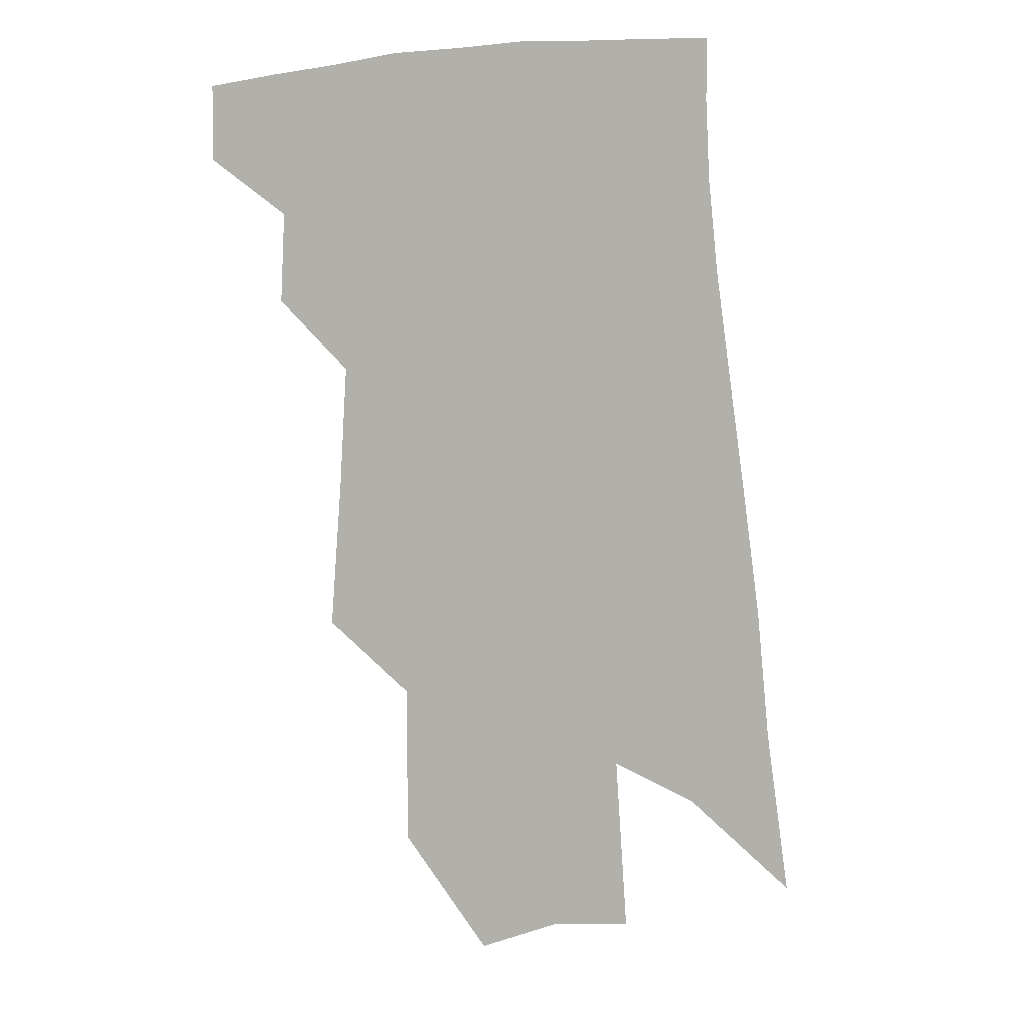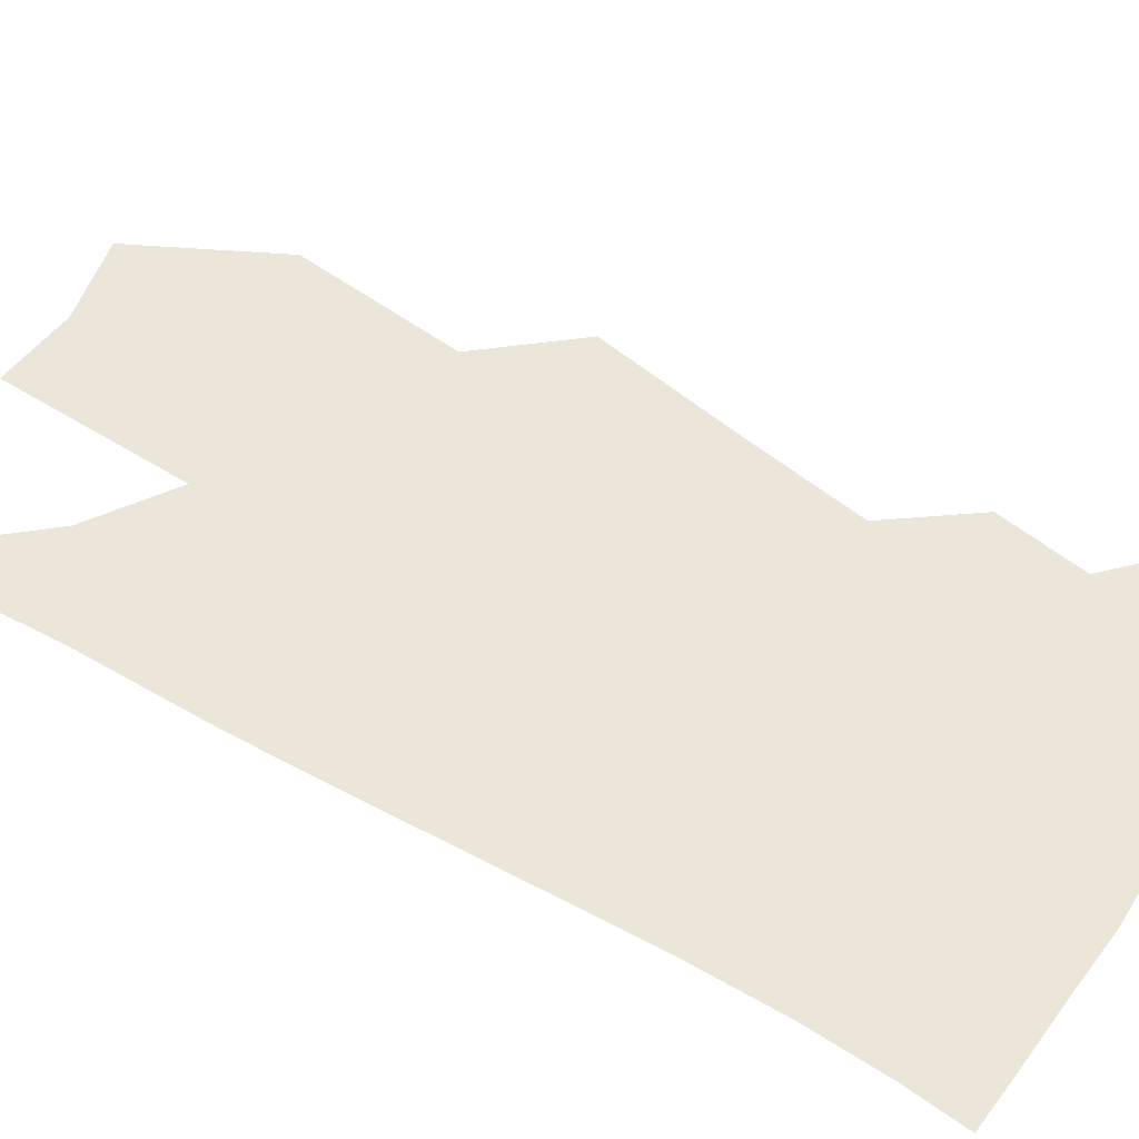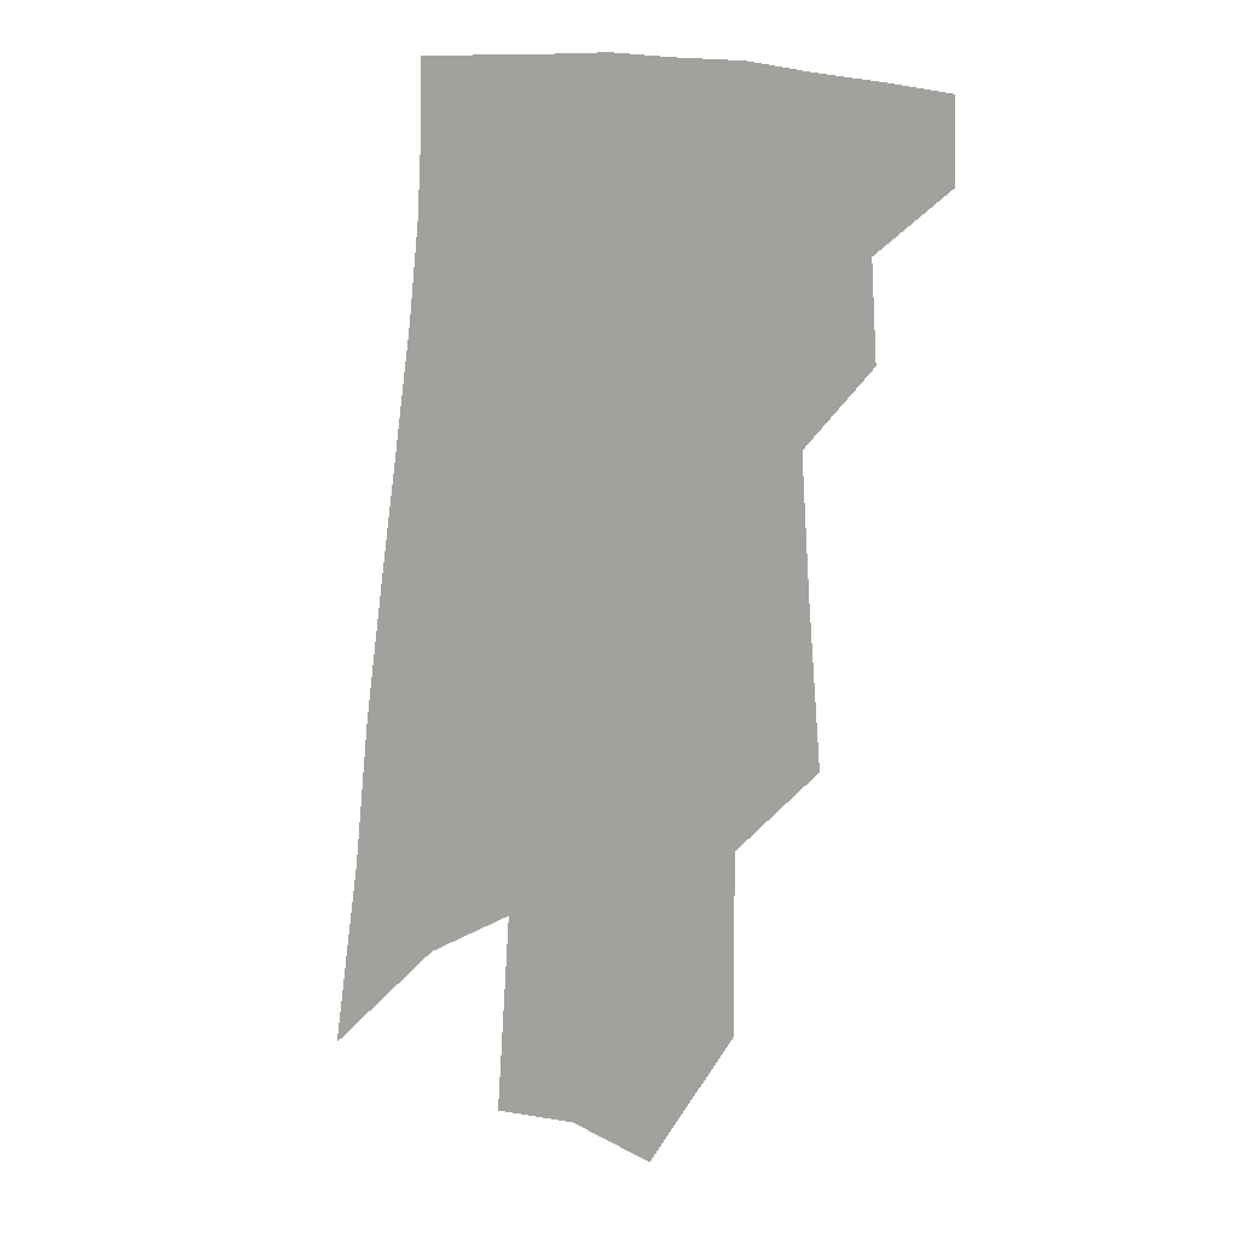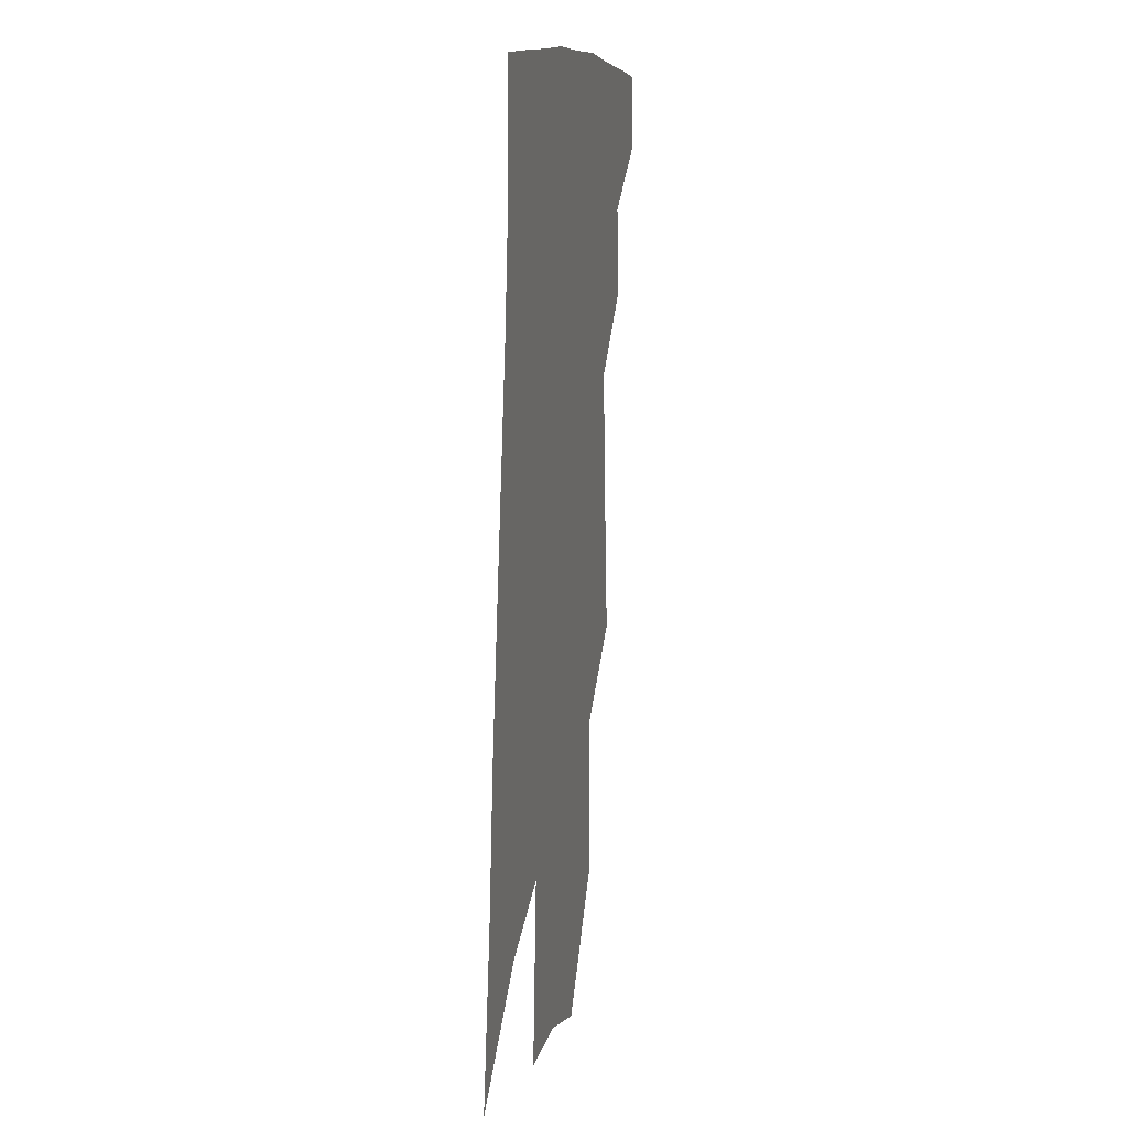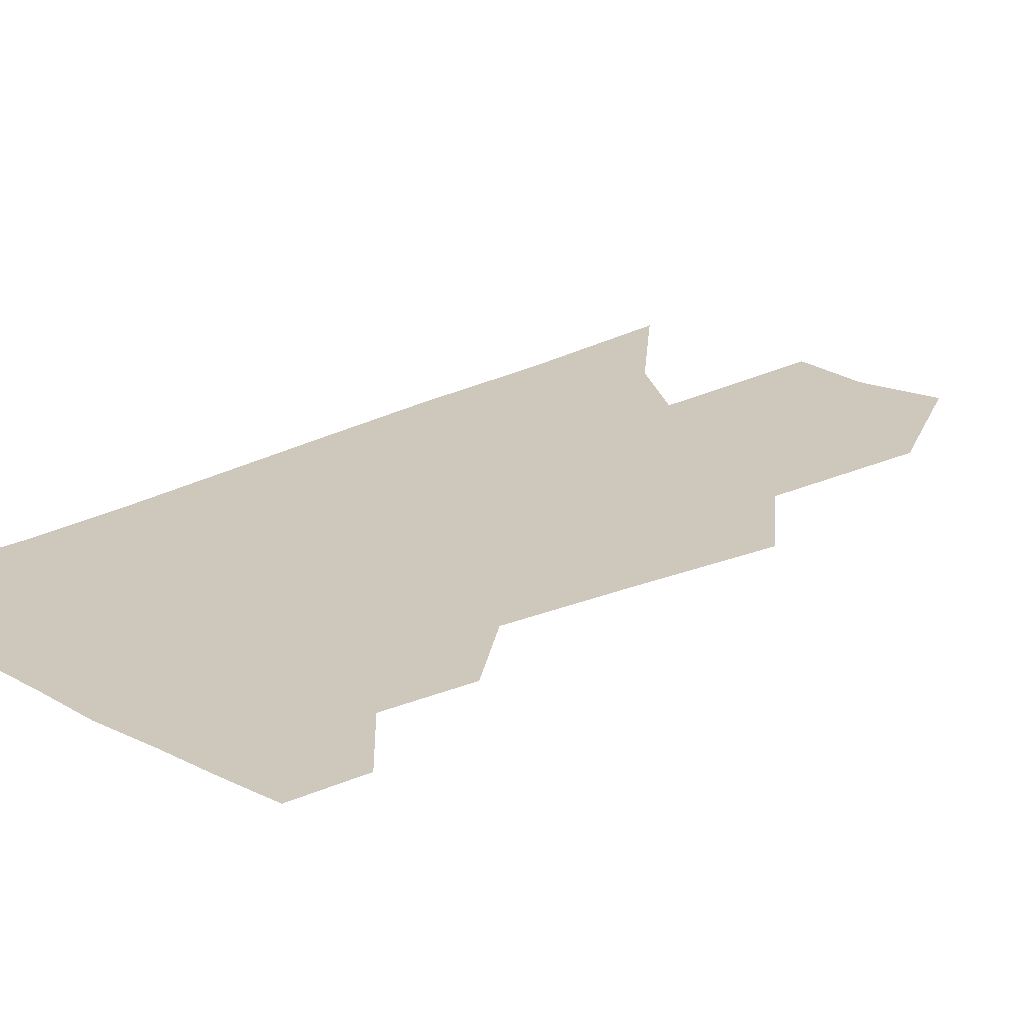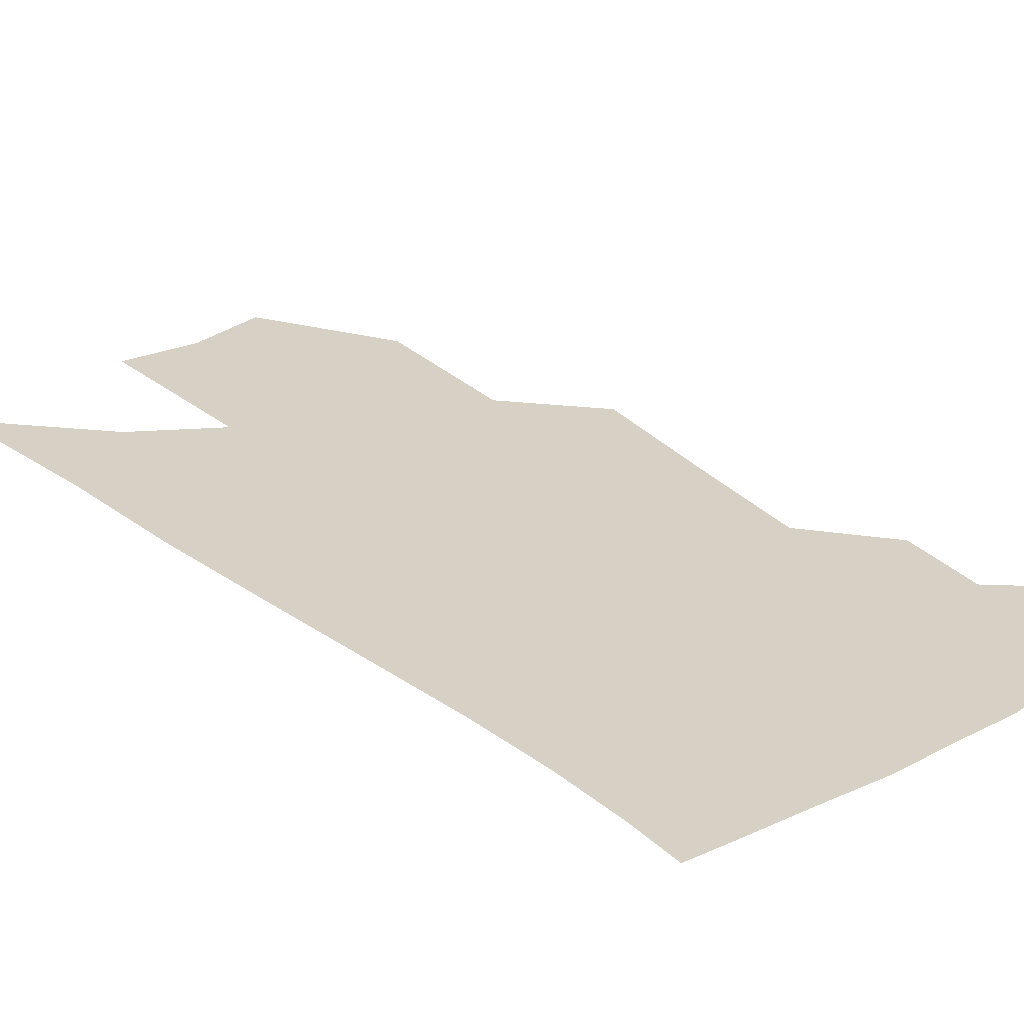
<metadata>
{"format":"obj","ext":"obj","renderer":"f3d","projection":"perspective","resolution":1024,"background":"white","views":[{"elev":11.8,"azim":-2.5,"up":"+Y"},{"elev":55.5,"azim":127.3,"up":"+Z"},{"elev":8.0,"azim":-152.2,"up":"+Y"},{"elev":15.1,"azim":103.5,"up":"+Y"},{"elev":21.9,"azim":-129.2,"up":"+Z"},{"elev":26.8,"azim":145.7,"up":"+Z"}]}
</metadata>
<code>
v 494.8 374.6 0
v 495.3 397.5 0
v 515.4 329.7 0
v 516.9 357.4 0
v 517.5 381.5 0
v 514.2 401 0
v 529.7 222.5 0
v 533.4 269.3 0
v 535.7 307.4 0
v 539.5 342.1 0
v 539.2 365.2 0
v 536.8 384.6 0
v 533.6 404 0
v 554.2 146.8 0
v 554.4 198.3 0
v 556.9 249 0
v 556.7 283.7 0
v 558.3 318.9 0
v 558.8 345.8 0
v 558.7 368.9 0
v 556.3 387.5 0
v 552.8 407.7 0
v 580 106.6 0
v 579.4 169.3 0
v 578.9 219.8 0
v 578.1 256.9 0
v 577.9 293.1 0
v 578.2 325 0
v 577.9 348.9 0
v 577.3 370.5 0
v 575.8 389.6 0
v 573.2 409.3 0
v 604.6 114.2 0
v 602.1 175.9 0
v 600.1 220.7 0
v 598.5 261.6 0
v 597.5 296.7 0
v 596.9 327 0
v 596.6 351.1 0
v 596.2 372.3 0
v 595.4 391.3 0
v 592.7 411.3 0
v 629.1 113.8 0
v 625.2 172 0
v 621.5 220.2 0
v 618.9 261 0
v 617.1 294.7 0
v 615.8 324.4 0
v 614.9 351.7 0
v 614.6 373.5 0
v 614.4 392.6 0
v 613.3 411.6 0
v 651.1 158.1 0
v 644.8 210.5 0
v 641.8 250.2 0
v 638.2 287.9 0
v 635.2 321.4 0
v 633.9 348.7 0
v 633.2 372.5 0
v 633.3 393.5 0
v 633.1 412.1 0
v 684.7 126 0
v 676.8 181.2 0
v 672.4 224.2 0
v 666.5 266.4 0
v 661 304.7 0
v 656.2 339 0
v 653.1 368 0
v 651.7 393.4 0
v 651.6 412.4 0
f 4 5 1
f 1 5 2
f 5 6 2
f 9 10 3
f 3 10 4
f 10 11 4
f 4 11 5
f 11 12 5
f 5 12 6
f 12 13 6
f 15 16 7
f 7 16 8
f 16 17 8
f 8 17 9
f 17 18 9
f 9 18 10
f 18 19 10
f 10 19 11
f 19 20 11
f 11 20 12
f 20 21 12
f 12 21 13
f 21 22 13
f 23 24 14
f 14 24 15
f 24 25 15
f 15 25 16
f 25 26 16
f 16 26 17
f 26 27 17
f 17 27 18
f 27 28 18
f 18 28 19
f 28 29 19
f 19 29 20
f 29 30 20
f 20 30 21
f 30 31 21
f 21 31 22
f 31 32 22
f 23 33 24
f 33 34 24
f 24 34 25
f 34 35 25
f 25 35 26
f 35 36 26
f 26 36 27
f 36 37 27
f 27 37 28
f 37 38 28
f 28 38 29
f 38 39 29
f 29 39 30
f 39 40 30
f 30 40 31
f 40 41 31
f 31 41 32
f 41 42 32
f 33 43 34
f 43 44 34
f 34 44 35
f 44 45 35
f 35 45 36
f 45 46 36
f 36 46 37
f 46 47 37
f 37 47 38
f 47 48 38
f 38 48 39
f 48 49 39
f 39 49 40
f 49 50 40
f 40 50 41
f 50 51 41
f 41 51 42
f 51 52 42
f 44 53 45
f 53 54 45
f 45 54 46
f 54 55 46
f 46 55 47
f 55 56 47
f 47 56 48
f 56 57 48
f 48 57 49
f 57 58 49
f 49 58 50
f 58 59 50
f 50 59 51
f 59 60 51
f 51 60 52
f 60 61 52
f 53 62 54
f 62 63 54
f 54 63 55
f 63 64 55
f 55 64 56
f 64 65 56
f 56 65 57
f 65 66 57
f 57 66 58
f 66 67 58
f 58 67 59
f 67 68 59
f 59 68 60
f 68 69 60
f 60 69 61
f 69 70 61

</code>
